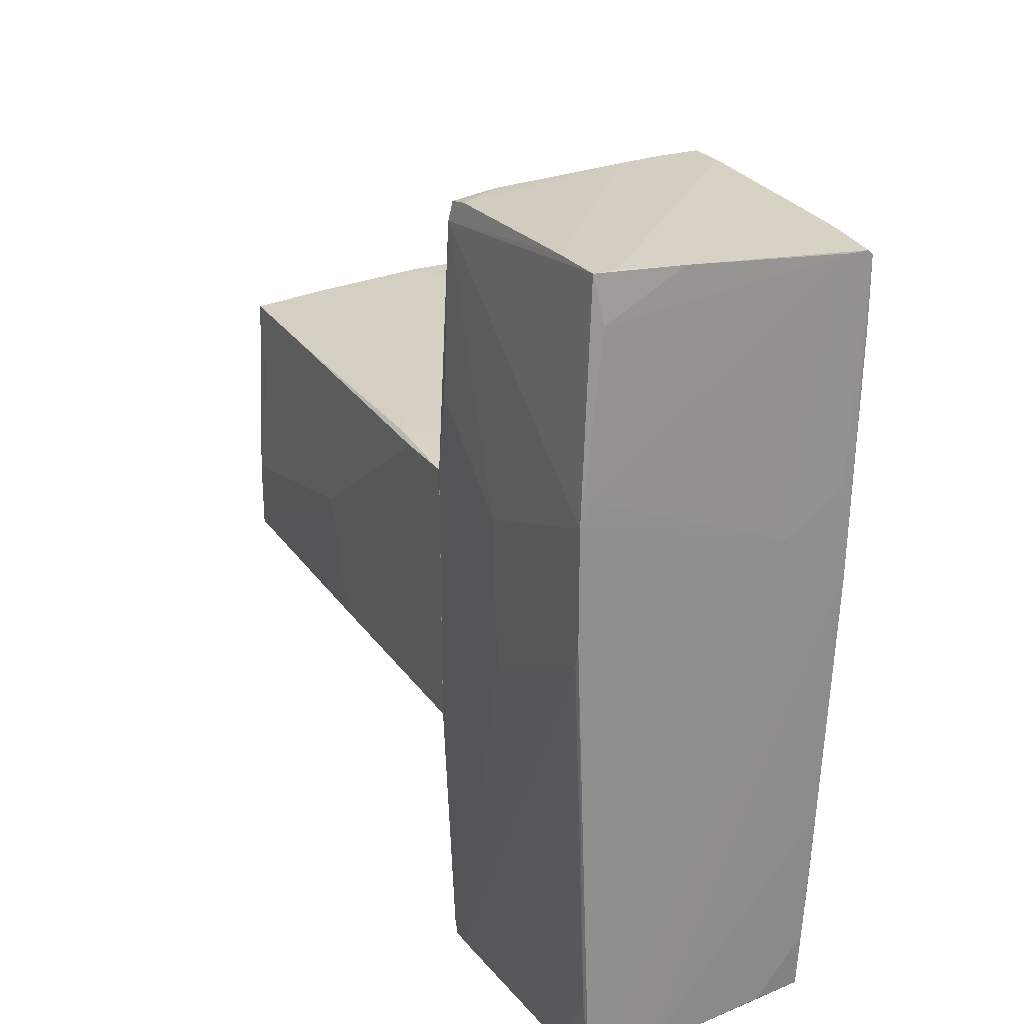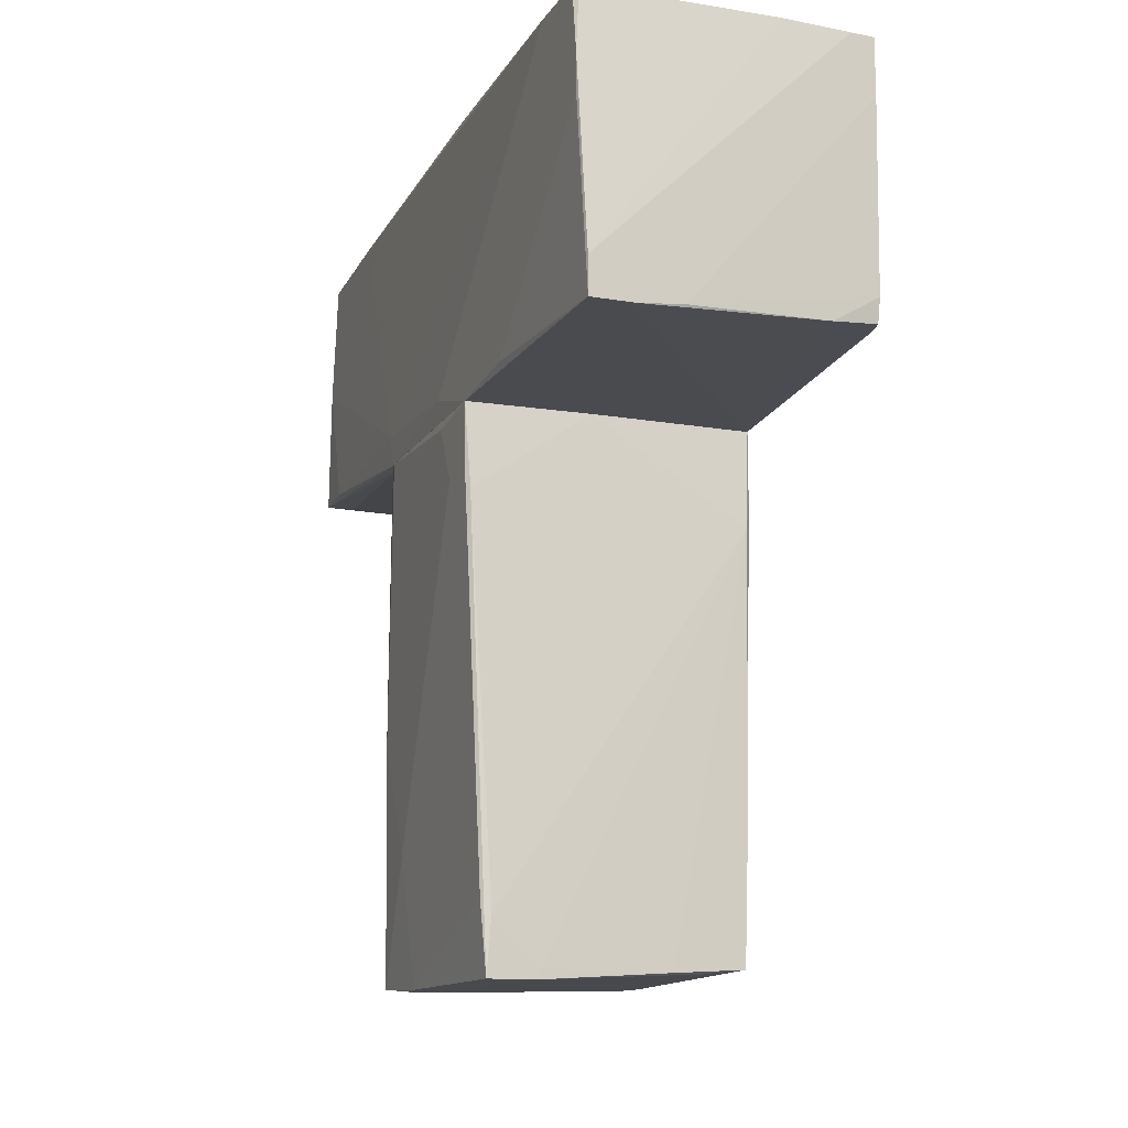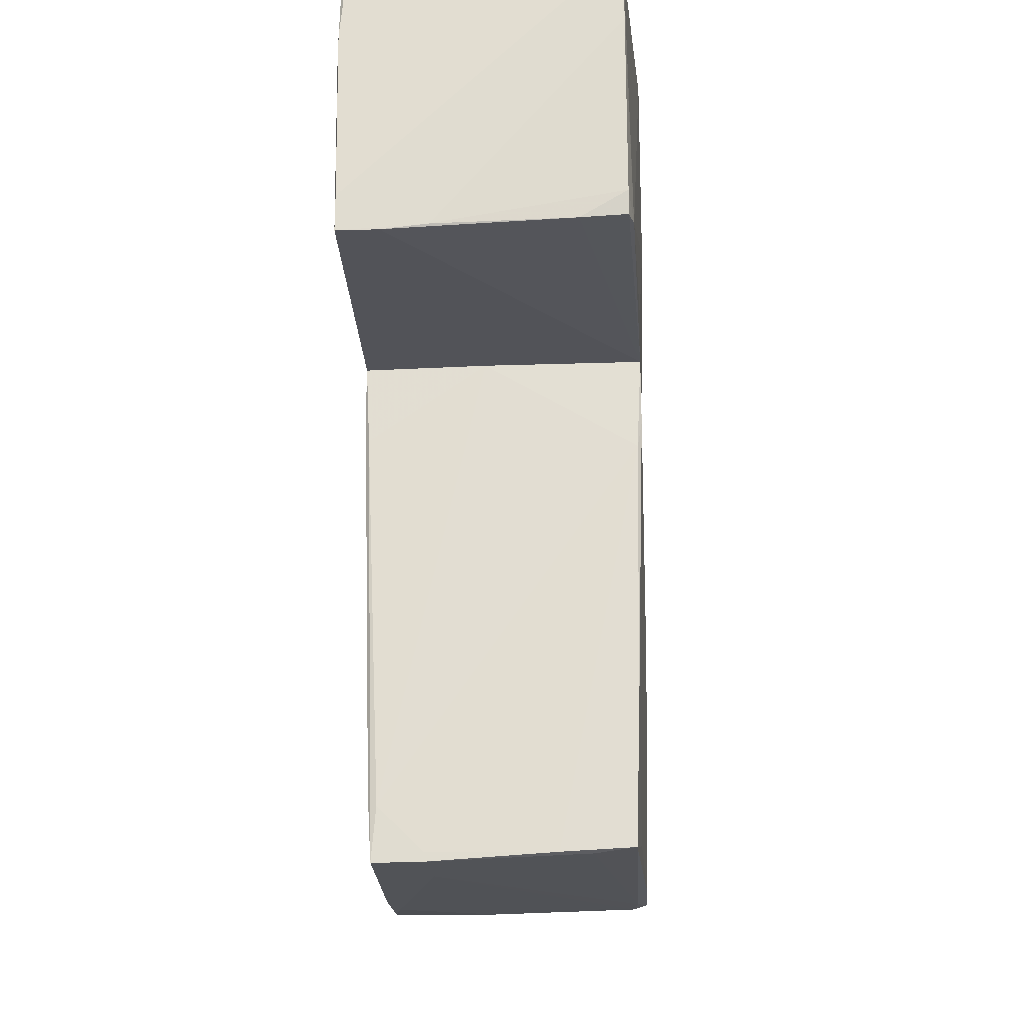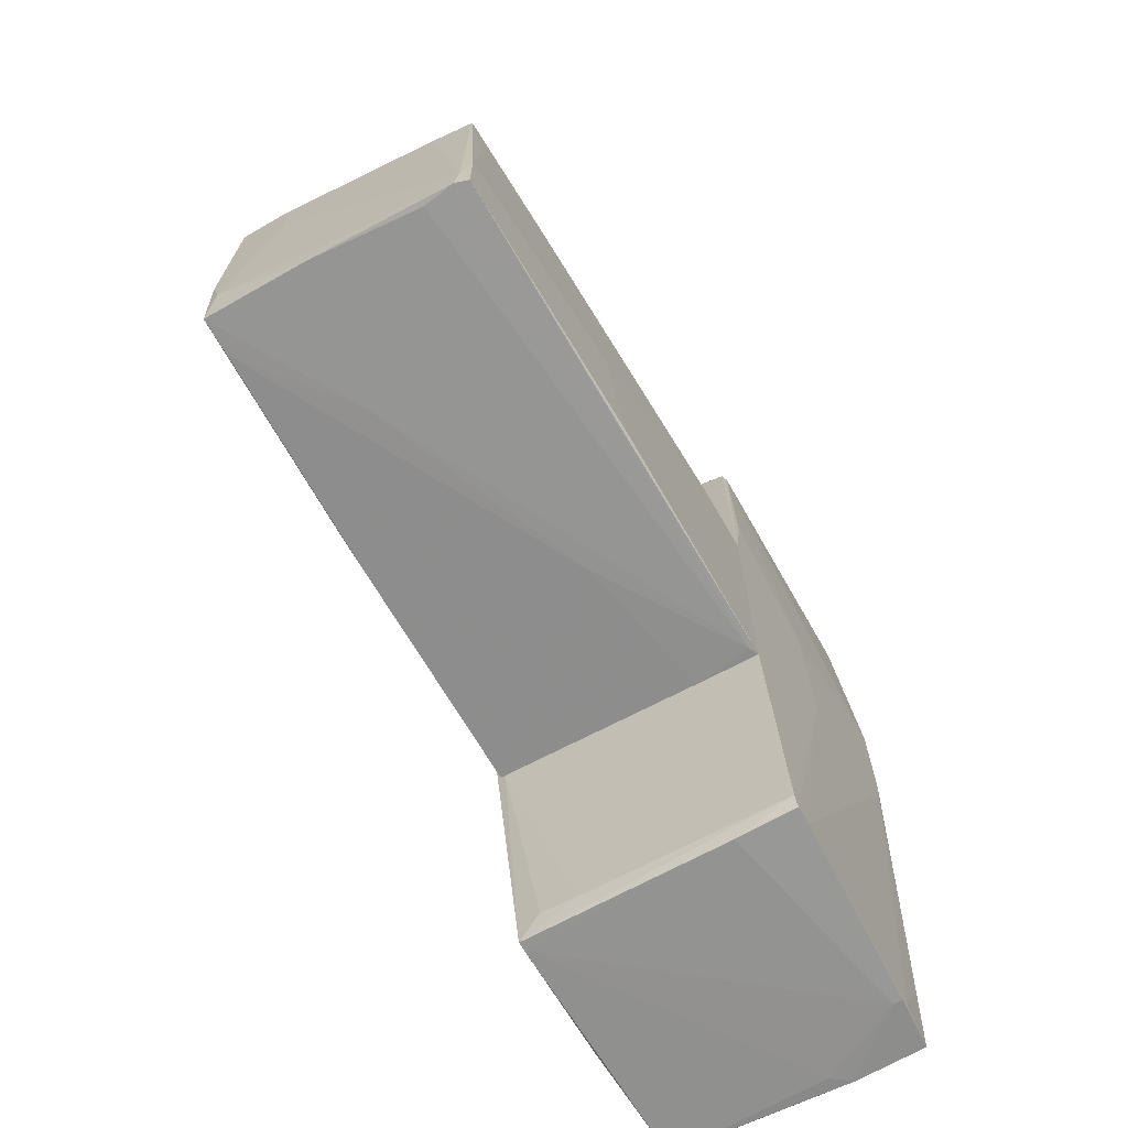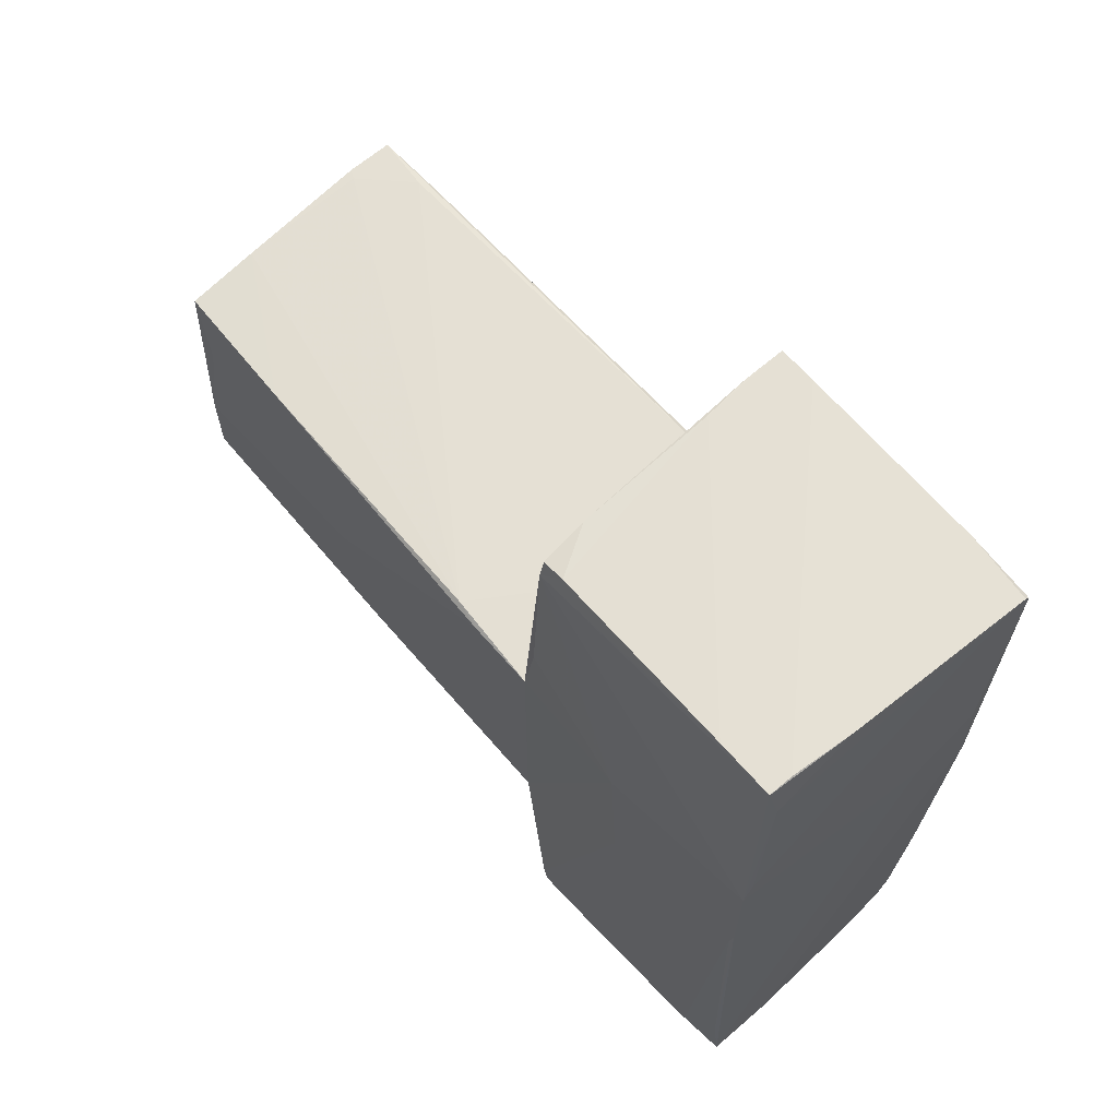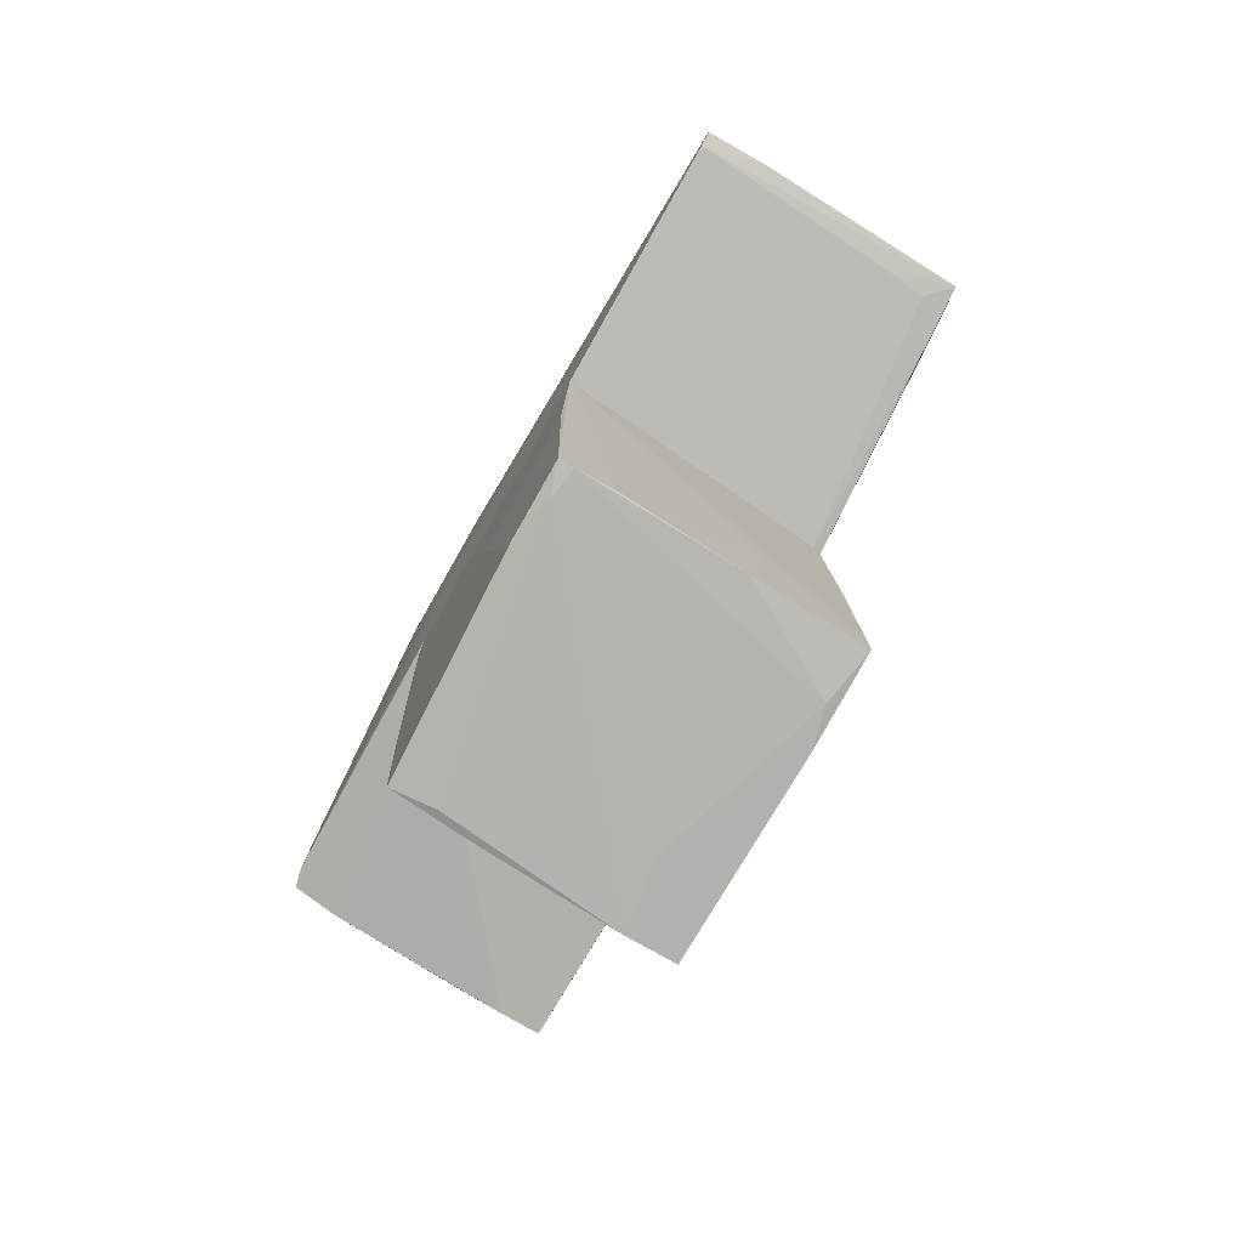
<metadata>
{"format":"obj","ext":"obj","renderer":"f3d","projection":"perspective","resolution":1024,"background":"white","views":[{"elev":25.2,"azim":152.5,"up":"+Z"},{"elev":-13.4,"azim":-21.5,"up":"+Y"},{"elev":-21.7,"azim":3.3,"up":"+Y"},{"elev":-68.5,"azim":30.0,"up":"+Z"},{"elev":65.3,"azim":139.2,"up":"+Z"},{"elev":-79.3,"azim":150.5,"up":"+Y"}]}
</metadata>
<code>
o convex_0
v 1.053 -1.971 -0.1488
v -0.7878 -3.535 1.066
v -0.9269 -3.395 1.066
v -0.9963 -3.778 -1.017
v -1.066 0.1466 -0.809
v 1.053 0.1466 0.9621
v 1.053 0.1466 -1.122
v 0.9484 -3.708 0.9968
v 1.018 -3.708 -1.087
v -1.101 0.1466 0.9272
v -0.9617 -3.812 1.066
v -1.031 0.1466 -0.9478
v 0.9136 -3.743 -1.087
v 1.018 -0.5828 0.9968
v -1.101 -0.3398 0.6147
v -0.9963 -3.812 -0.3573
v -0.6143 -3.812 1.066
v -0.1628 0.1466 0.9619
v -0.9963 -3.291 1.032
v 1.018 -3.708 -0.531
v 1.053 -0.3743 0.9621
v 0.6706 -3.708 -1.087
v 1.053 -1.694 -1.087
v 0.3232 -0.9994 -1.087
v -1.031 -2.839 -0.5657
v 0.3926 -3.743 1.032
v 0.6358 -3.743 0.9621
v -1.066 -0.4789 0.9621
v -0.9269 -3.812 -0.6353
v -1.031 -1.764 -0.9825
v 0.9832 -2.701 0.9968
v -0.1976 -3.778 -1.052
v -0.5448 -3.812 0.58
v 0.9484 -3.743 -0.8784
v -1.101 -0.2355 0.9272
v 0.5665 0.1466 -1.087
v -0.9963 -3.5 -1.017
v -0.3711 -2.701 -1.052
v 1.018 0.07723 -1.122
v -1.031 -2.006 -0.9825
v -1.101 0.07684 0.4063
v 0.9832 -3.569 0.4063
v -0.5795 -3.743 1.066
f 17 26 43
f 6 1 7
f 5 6 7
f 6 5 10
f 2 3 11
f 5 7 12
f 3 2 14
f 2 11 17
f 11 16 17
f 6 10 18
f 3 14 18
f 14 6 18
f 16 11 19
f 9 1 20
f 1 6 21
f 6 14 21
f 7 1 23
f 1 9 23
f 9 7 23
f 4 16 25
f 26 17 27
f 8 26 27
f 11 3 28
f 3 18 28
f 18 10 28
f 16 4 29
f 17 16 29
f 5 12 30
f 21 14 31
f 26 8 31
f 14 26 31
f 22 13 32
f 29 4 32
f 13 29 32
f 29 13 33
f 17 29 33
f 13 9 34
f 20 8 34
f 9 20 34
f 27 17 34
f 8 27 34
f 17 33 34
f 33 13 34
f 10 15 35
f 19 11 35
f 16 19 35
f 15 25 35
f 25 16 35
f 11 28 35
f 28 10 35
f 12 7 36
f 24 12 36
f 12 24 37
f 30 12 37
f 4 30 37
f 22 32 38
f 32 4 38
f 4 37 38
f 37 24 38
f 7 9 39
f 9 13 39
f 13 22 39
f 36 7 39
f 24 36 39
f 22 38 39
f 38 24 39
f 4 25 40
f 25 15 40
f 5 30 40
f 30 4 40
f 10 5 41
f 15 10 41
f 5 40 41
f 40 15 41
f 20 1 42
f 8 20 42
f 1 21 42
f 31 8 42
f 21 31 42
f 14 2 43
f 2 17 43
f 26 14 43
o convex_1
v -0.9616 2.37 1.274
v 1.018 0.1474 -1.121
v 1.053 0.1474 -1.121
v 0.4274 2.335 -3.032
v 0.9832 2.265 3.115
v -1.066 0.182 3.116
v -0.9616 0.3556 -2.997
v 0.9832 0.286 3.045
v -0.9269 2.265 -2.961
v 1.053 0.4944 -3.067
v -1.101 2.335 2.941
v 0.9485 2.335 -3.031
v 1.087 2.335 1.413
v -1.066 0.1474 -0.8427
v 1.053 0.1474 0.9613
v 1.053 0.3208 -2.962
v -1.101 0.1474 0.9268
v 1.087 2.3 0.3718
v 1.087 1.085 0.9613
v -1.101 2.335 2.42
v 1.018 0.286 2.907
v -0.9616 2.335 -1.399
v -1.101 1.849 3.01
v 0.636 0.2514 3.08
v -1.066 0.3904 -0.9129
v 0.9832 1.918 -3.067
v -0.7879 0.321 -2.823
v 0.3233 2.3 3.081
v -0.5101 2.37 0.9964
v 0.6011 0.3554 -3.067
v -1.031 2.37 0.5794
v -0.7532 0.182 3.115
v -0.9616 1.328 -2.961
v -1.066 0.4598 3.116
v -1.101 0.321 0.3367
v 1.087 1.154 -0.1837
v -0.9269 2.335 2.976
v -0.9616 2.3 -1.954
v 0.9832 1.849 3.115
v -1.101 0.2168 1.621
v -0.9963 0.1474 -0.9474
v -0.9963 0.3556 -2.546
v -0.5448 2.3 -2.962
v 0.9138 2.3 2.768
v 0.9832 0.4598 3.08
v 0.2886 2.231 -3.032
v -0.4058 0.2168 3.115
v 0.9832 1.988 -3.031
v 1.018 2.335 1.586
v 1.053 0.2514 1.586
v -1.101 1.571 3.01
v 0.9138 1.918 -3.067
v 0.8095 2.265 3.115
v -1.066 2.335 2.976
v -0.5101 0.321 -2.858
v 0.9832 2.3 -2.44
v 1.087 2.335 0.5455
v -0.9269 2.3 -2.511
v 1.053 0.3554 -3.067
v -0.9616 0.4253 -2.997
f 89 95 103
f 45 46 57
f 57 46 58
f 46 45 59
f 58 49 60
f 57 58 60
f 58 46 62
f 60 54 63
f 56 48 64
f 51 58 64
f 62 56 64
f 54 60 66
f 58 51 67
f 47 55 69
f 59 50 73
f 69 53 73
f 54 44 74
f 55 47 74
f 63 54 74
f 47 65 74
f 44 72 74
f 72 55 74
f 49 58 75
f 58 67 75
f 49 48 77
f 66 49 77
f 71 66 77
f 57 60 78
f 60 63 78
f 68 57 78
f 63 68 78
f 46 59 79
f 53 61 79
f 56 62 79
f 62 46 79
f 72 44 80
f 68 63 81
f 63 74 81
f 74 65 81
f 52 76 81
f 76 68 81
f 48 49 82
f 64 48 82
f 60 49 83
f 66 60 83
f 45 57 84
f 57 50 84
f 50 70 84
f 50 57 85
f 57 68 85
f 68 76 85
f 47 52 86
f 65 47 86
f 48 56 87
f 71 48 87
f 80 71 87
f 51 64 88
f 67 51 88
f 64 82 88
f 52 47 89
f 49 75 90
f 75 67 90
f 82 49 90
f 67 88 90
f 88 82 90
f 61 53 91
f 53 69 91
f 69 55 91
f 56 72 92
f 72 80 92
f 87 56 92
f 80 87 92
f 58 62 93
f 64 58 93
f 62 64 93
f 49 66 94
f 83 49 94
f 66 83 94
f 47 69 95
f 69 73 95
f 89 47 95
f 48 71 96
f 77 48 96
f 71 77 96
f 44 54 97
f 54 66 97
f 66 71 97
f 80 44 97
f 71 80 97
f 59 45 98
f 50 59 98
f 70 50 98
f 45 84 98
f 84 70 98
f 61 91 99
f 91 55 99
f 55 72 100
f 72 56 100
f 79 61 100
f 56 79 100
f 99 55 100
f 61 99 100
f 52 81 101
f 81 65 101
f 86 52 101
f 65 86 101
f 59 73 102
f 73 53 102
f 79 59 102
f 53 79 102
f 73 50 103
f 76 52 103
f 50 85 103
f 85 76 103
f 52 89 103
f 95 73 103

</code>
